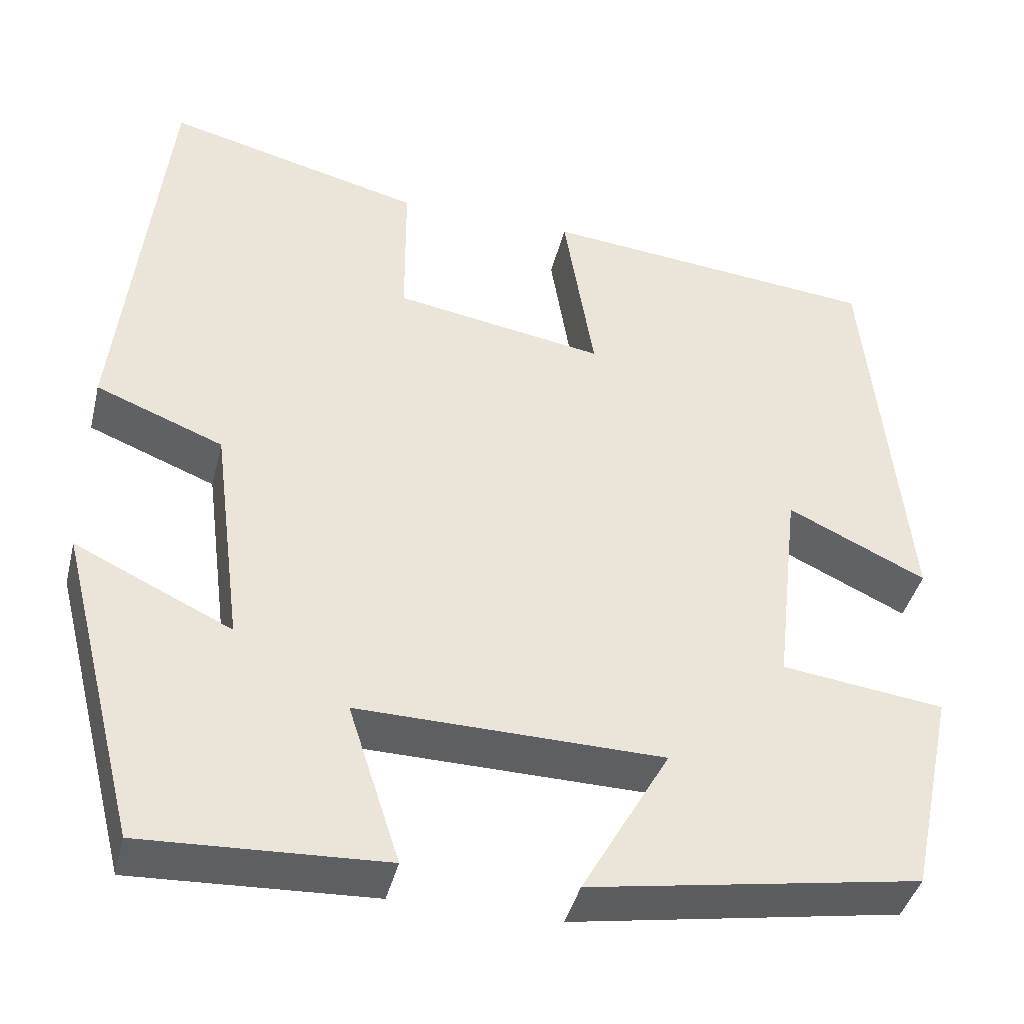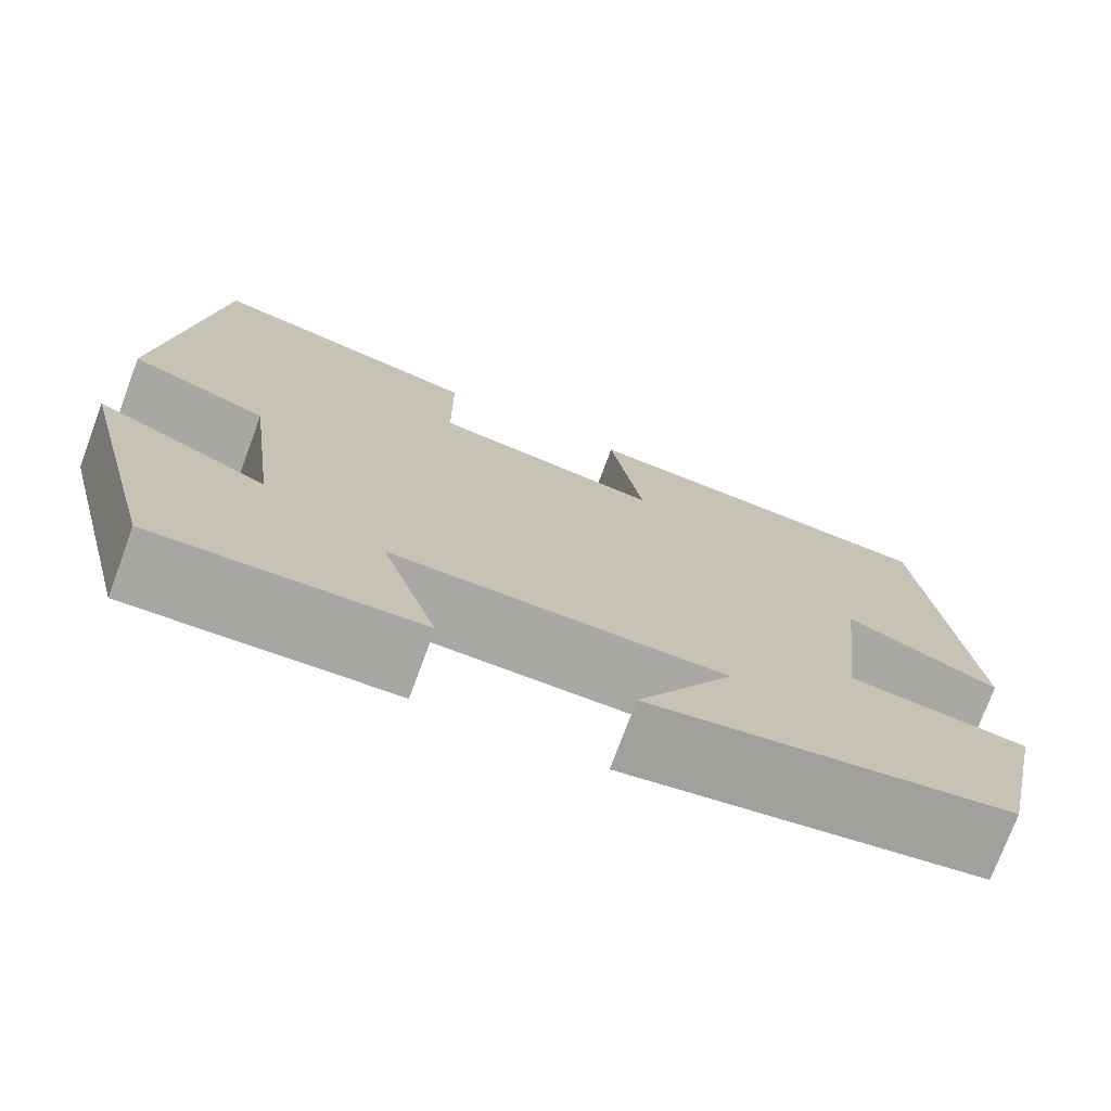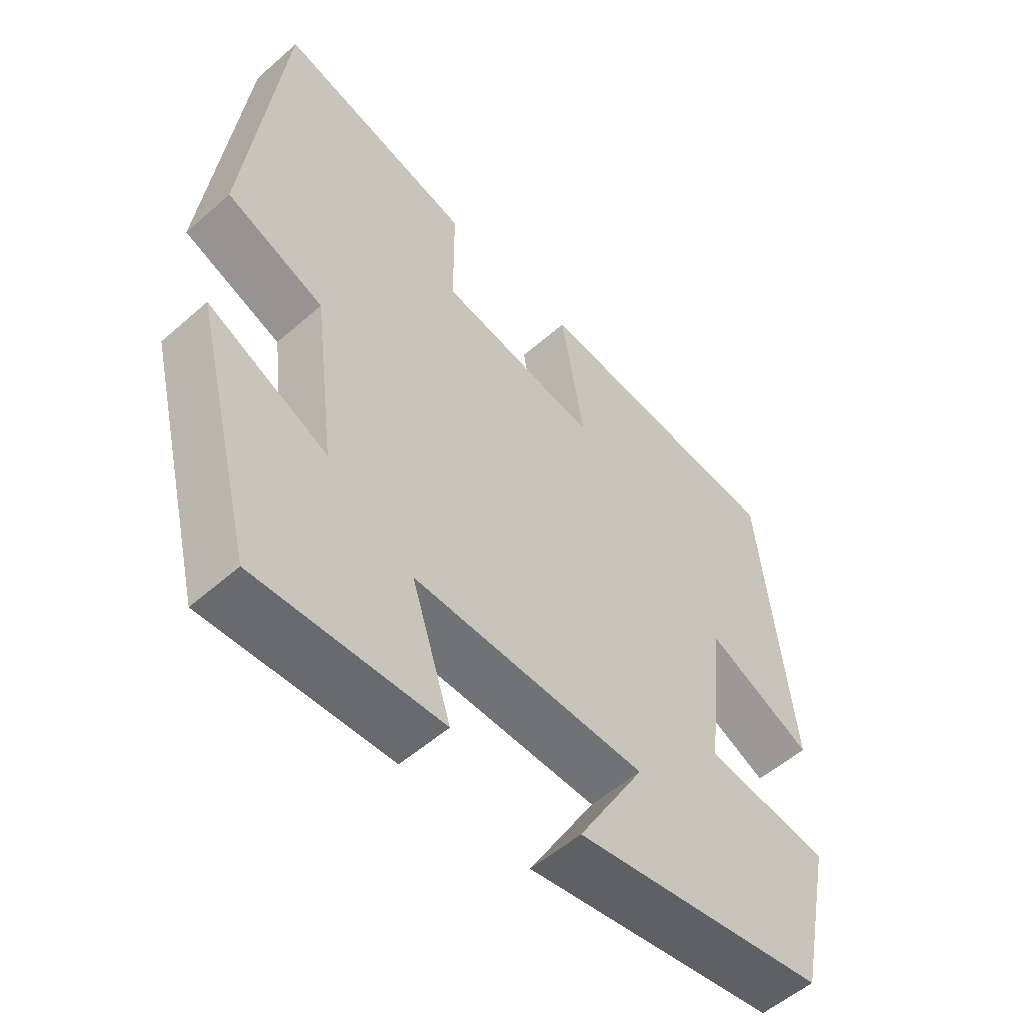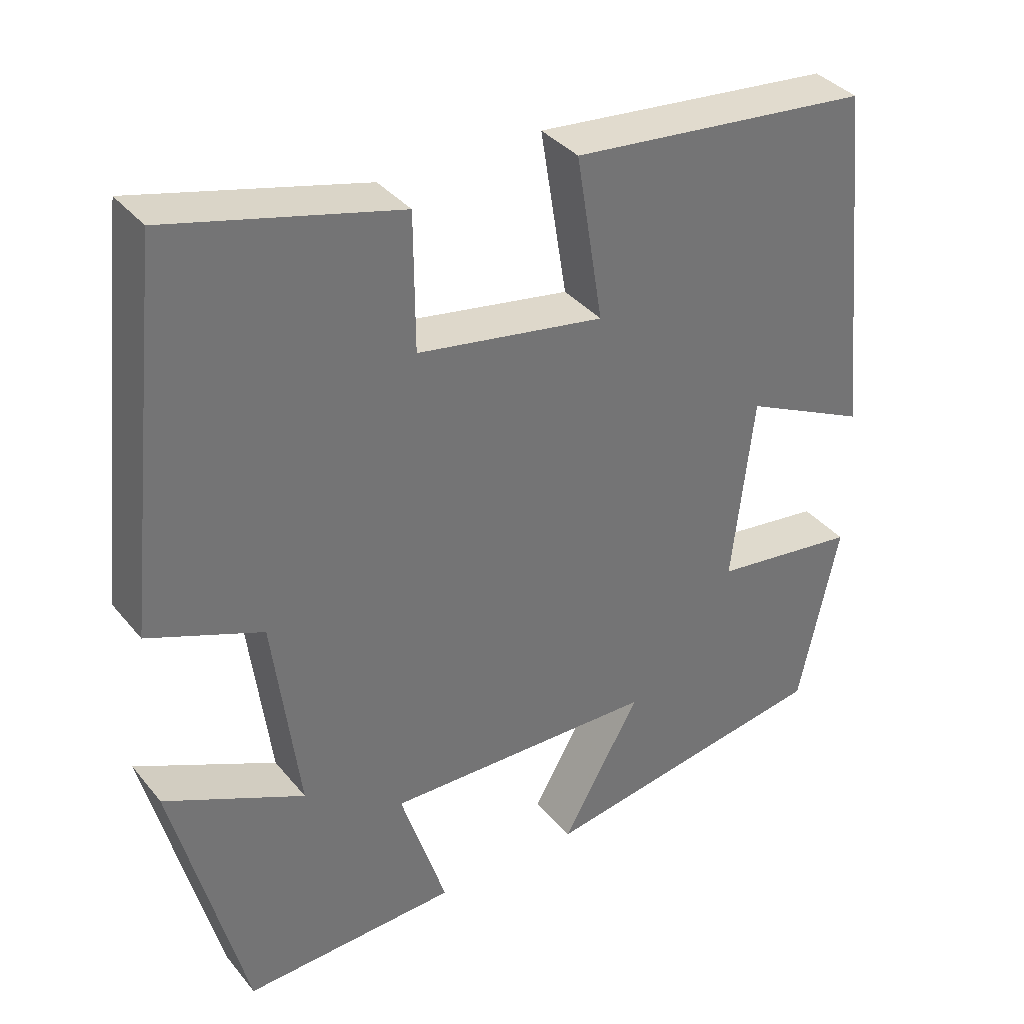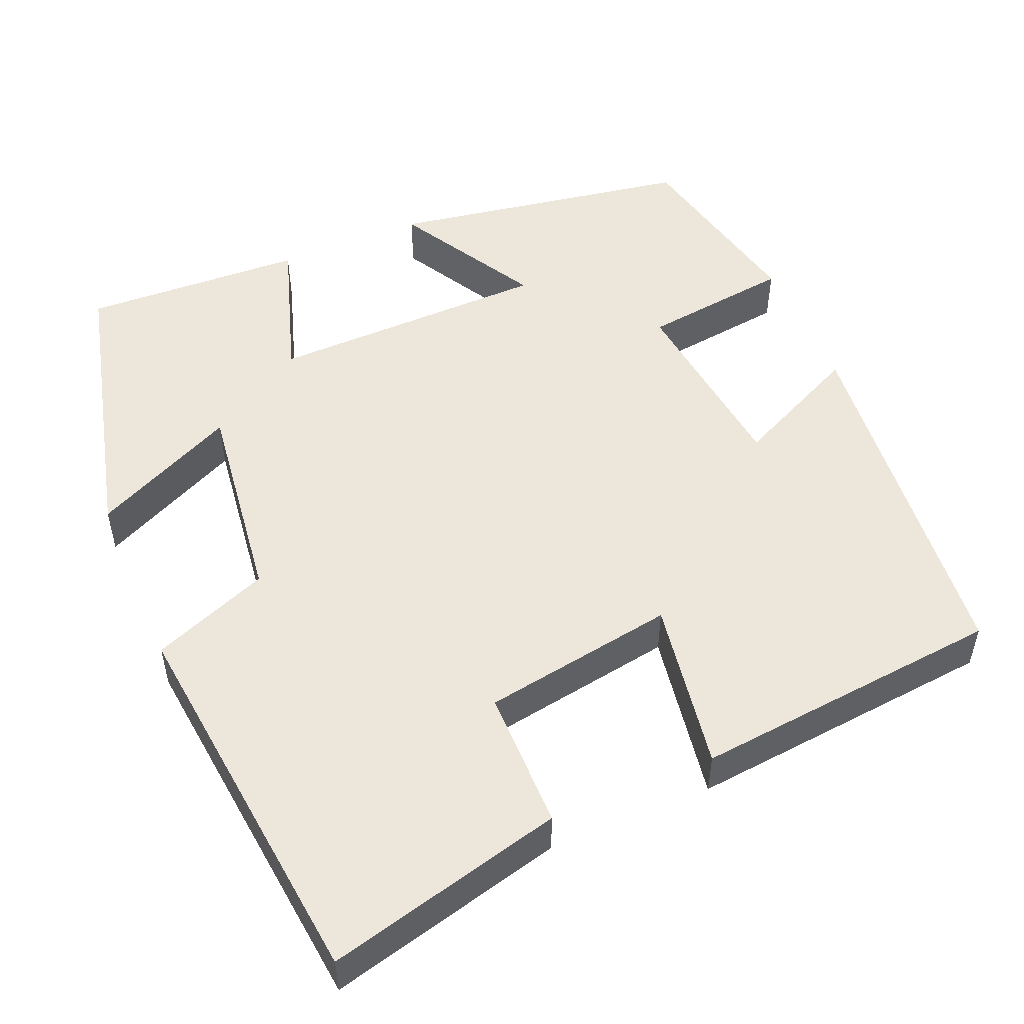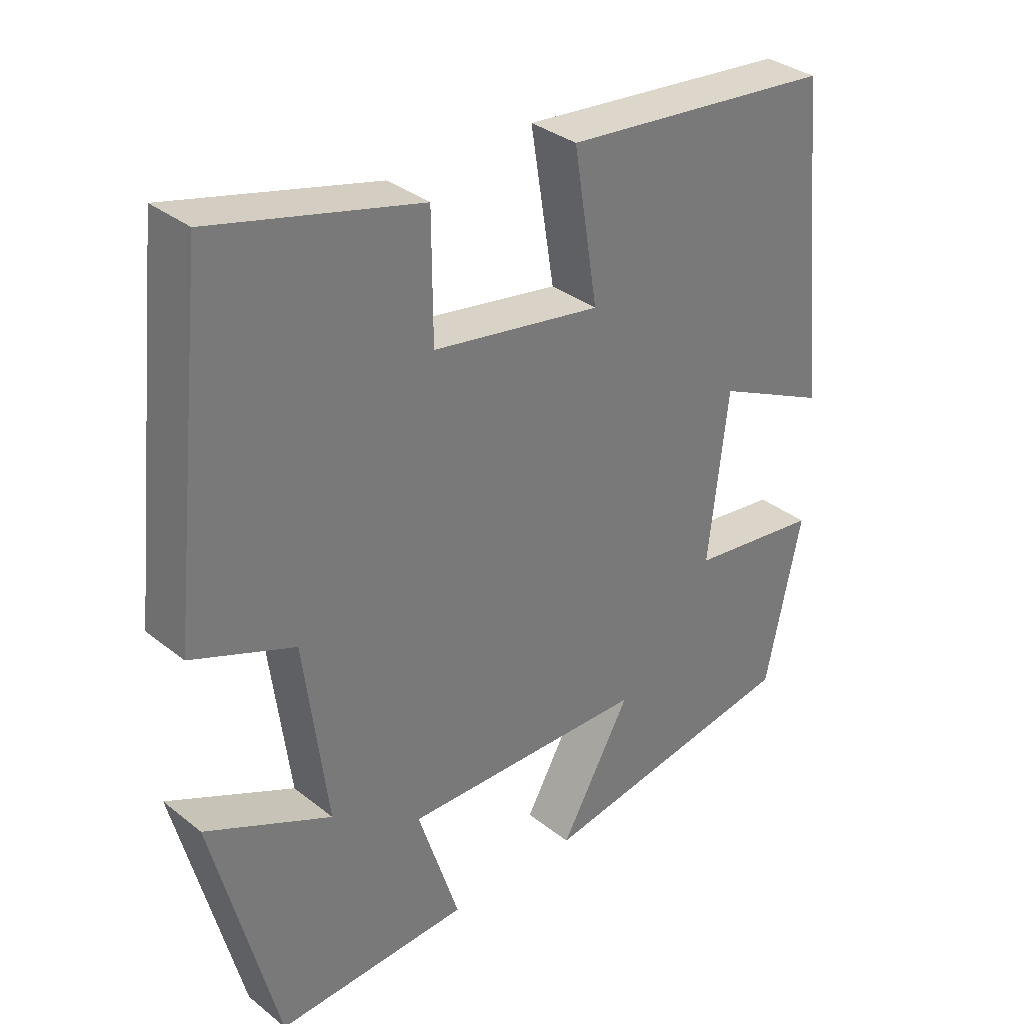
<metadata>
{"format":"obj","ext":"obj","renderer":"f3d","projection":"perspective","resolution":1024,"background":"white","views":[{"elev":-41.1,"azim":-13.7,"up":"+Z"},{"elev":-74.8,"azim":-20.4,"up":"+Z"},{"elev":-54.8,"azim":-47.2,"up":"+Z"},{"elev":36.2,"azim":-33.9,"up":"+Z"},{"elev":51.3,"azim":-23.0,"up":"+Y"},{"elev":33.7,"azim":-43.0,"up":"+Z"}]}
</metadata>
<code>
v -0.407 0.07 -0.513
v -0.5 0.07 -0.147
v -0.318 0.07 -0.233
v -0.352 0.07 0.031
v -0.5 0.07 0.089
v -0.447 0.07 0.575
v -0.148 0.07 0.5
v -0.147 0.07 0.324
v 0.097 0.07 0.284
v 0.062 0.07 0.5
v 0.454 0.07 0.462
v 0.5 0.07 -0.001
v 0.339 0.07 0.075
v 0.311 0.07 -0.169
v 0.5 0.07 -0.193
v 0.448 0.07 -0.435
v 0.065 0.07 -0.5
v 0.167 0.07 -0.32
v -0.187 0.07 -0.314
v -0.127 0.07 -0.5
v -0.407 0 -0.513
v -0.5 0 -0.147
v -0.318 0 -0.233
v -0.352 0 0.031
v -0.5 0 0.089
v -0.447 0 0.575
v -0.148 0 0.5
v -0.147 0 0.324
v 0.097 0 0.284
v 0.062 0 0.5
v 0.454 0 0.462
v 0.5 0 -0.001
v 0.339 0 0.075
v 0.311 0 -0.169
v 0.5 0 -0.193
v 0.448 0 -0.435
v 0.065 0 -0.5
v 0.167 0 -0.32
v -0.187 0 -0.314
v -0.127 0 -0.5
f 19 20 1 2
f 15 16 17 18
f 14 15 18 19
f 13 14 19
f 10 11 12 13
f 9 10 13
f 8 9 13 19
f 4 5 6 7
f 3 4 7 8
f 19 2 3
f 3 8 19
f 22 21 40 39
f 38 37 36 35
f 39 38 35 34
f 39 34 33
f 33 32 31 30
f 33 30 29
f 39 33 29 28
f 27 26 25 24
f 28 27 24 23
f 23 22 39
f 39 28 23
f 1 21 22 2
f 2 22 23 3
f 3 23 24 4
f 4 24 25 5
f 5 25 26 6
f 6 26 27 7
f 7 27 28 8
f 8 28 29 9
f 9 29 30 10
f 10 30 31 11
f 11 31 32 12
f 12 32 33 13
f 13 33 34 14
f 14 34 35 15
f 15 35 36 16
f 16 36 37 17
f 17 37 38 18
f 18 38 39 19
f 19 39 40 20
f 20 40 21 1

</code>
